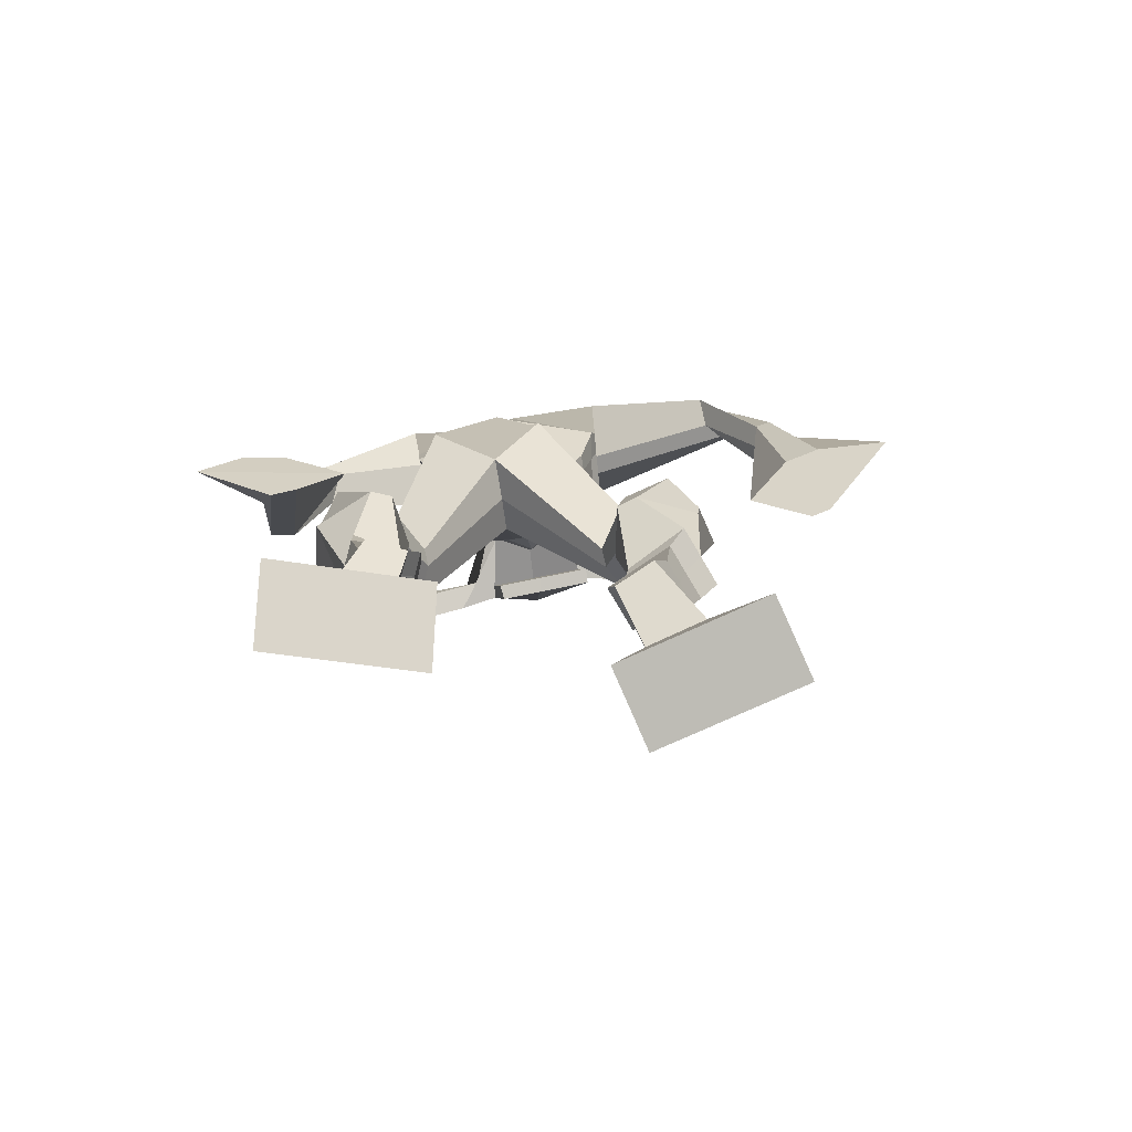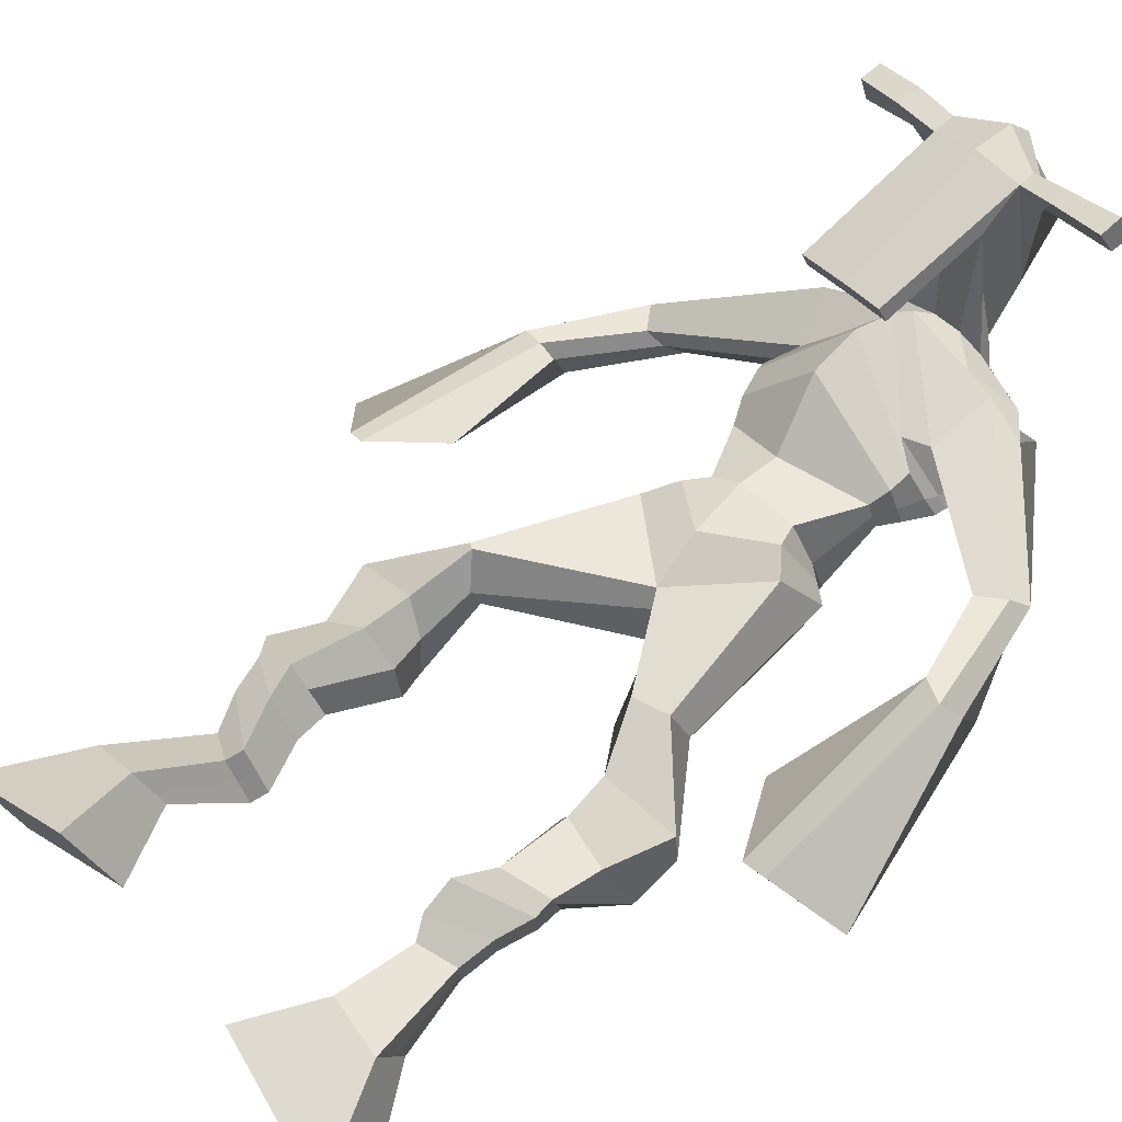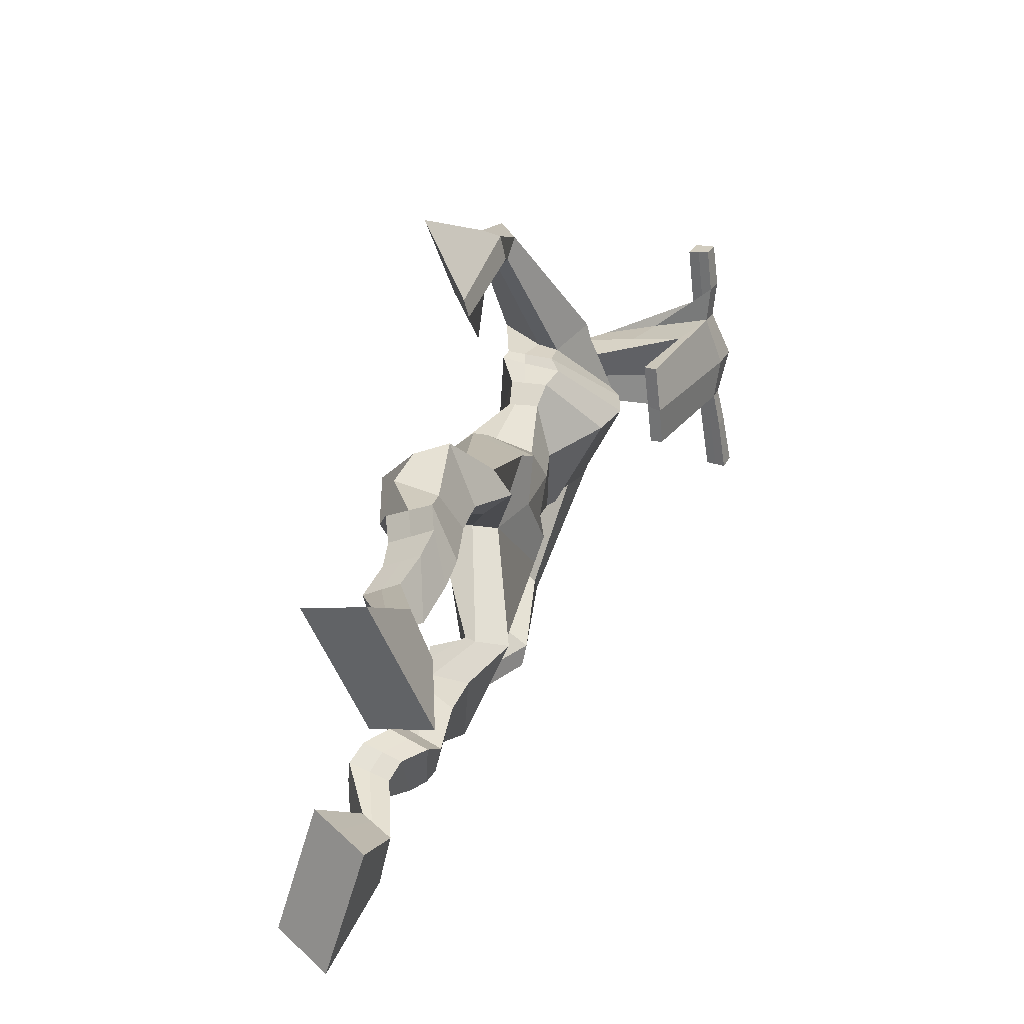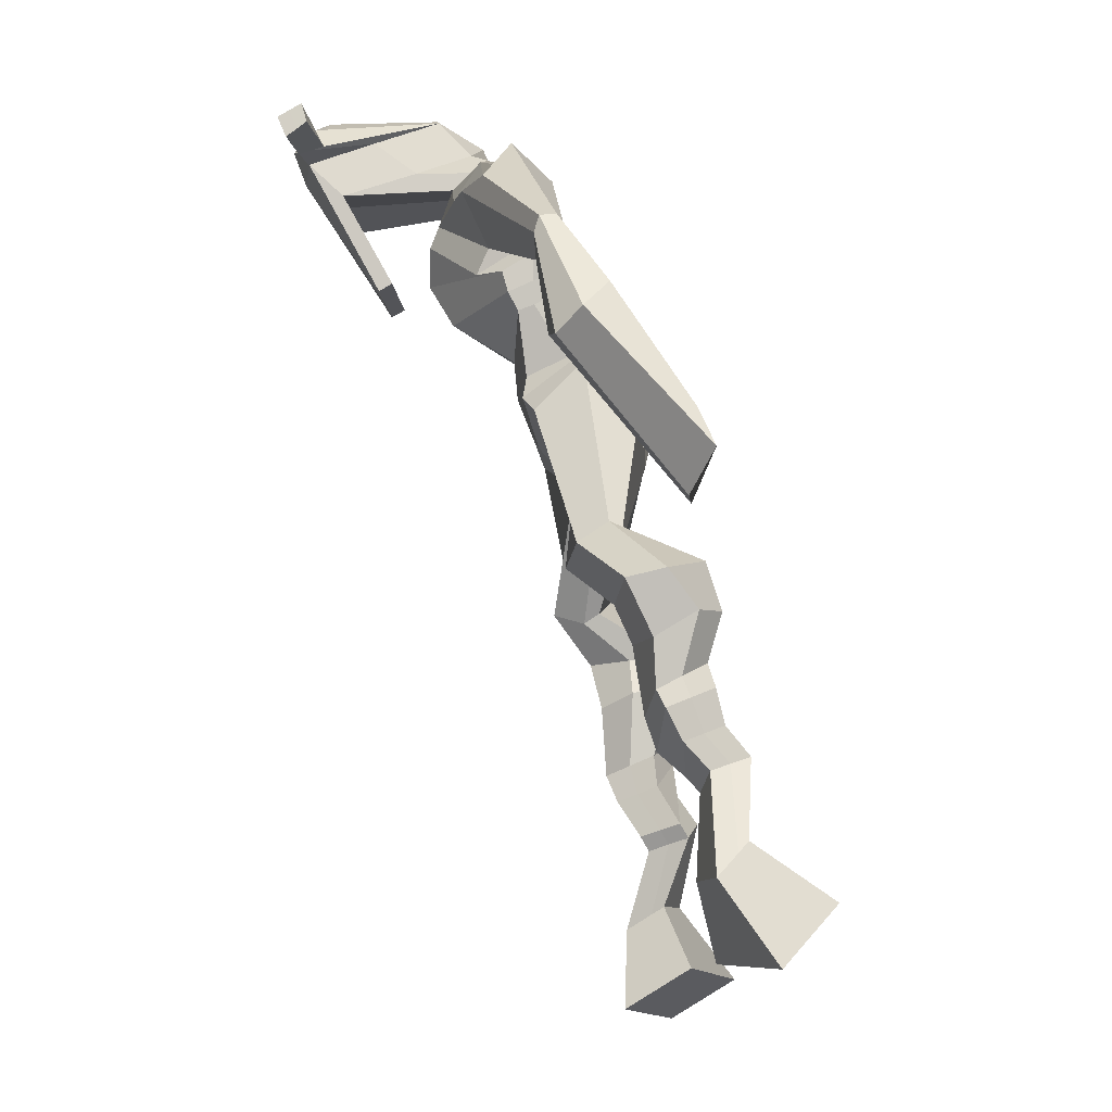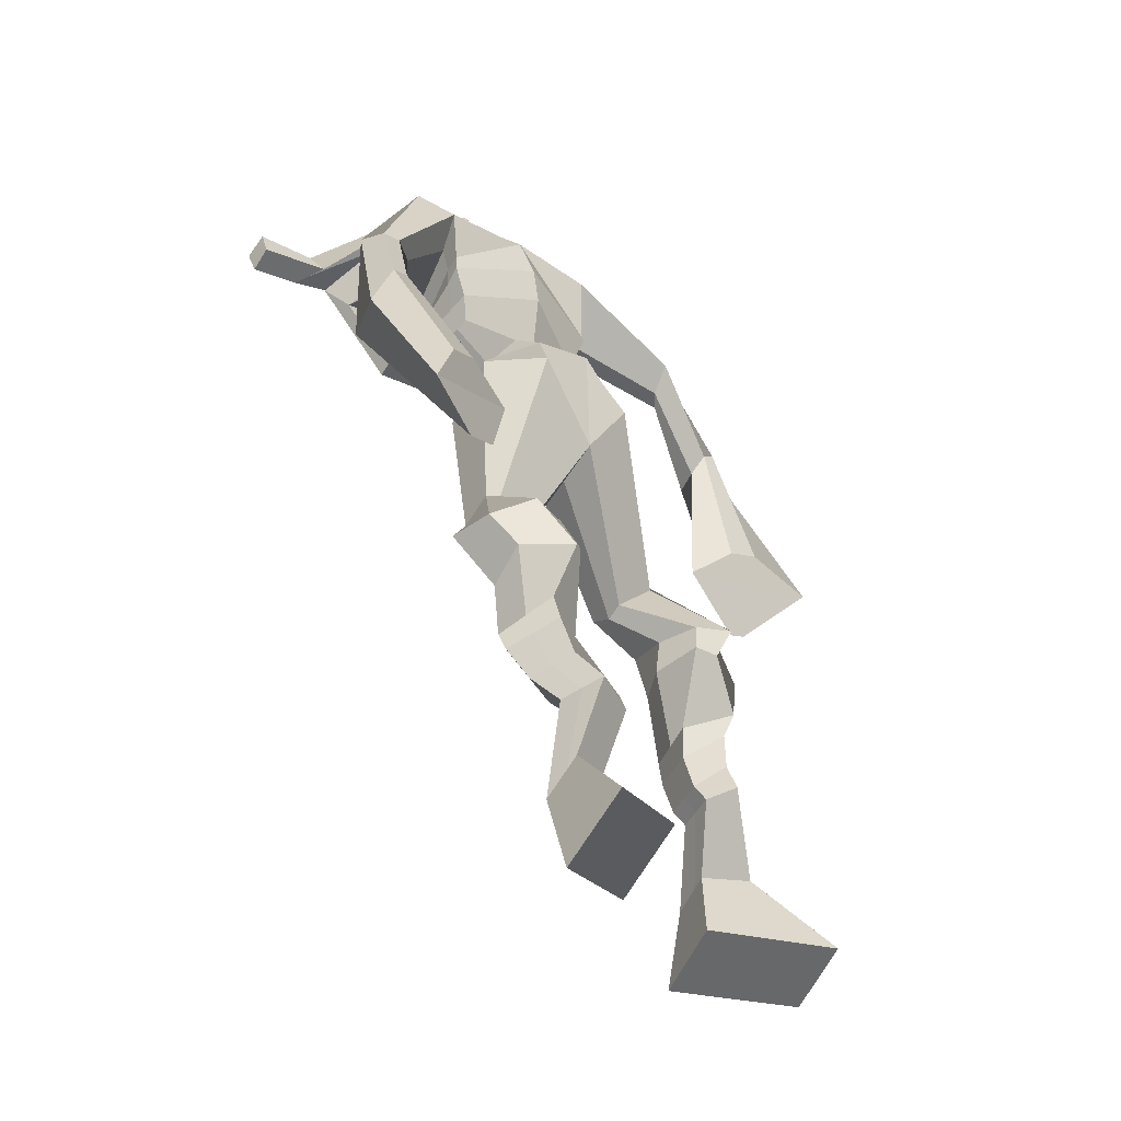
<metadata>
{"format":"obj","ext":"obj","renderer":"f3d","projection":"perspective","resolution":1024,"background":"white","views":[{"elev":-60.8,"azim":-170.2,"up":"+Y"},{"elev":38.0,"azim":45.8,"up":"+Z"},{"elev":-54.6,"azim":-82.4,"up":"+Y"},{"elev":-18.6,"azim":95.4,"up":"+Y"},{"elev":-29.3,"azim":134.1,"up":"+Y"}]}
</metadata>
<code>
o monstruo
v 0.1801 -0.2726 -0.4537
v 0.2178 -0.3658 -0.4923
v 0.1633 -0.3019 -0.3994
v 0.1881 -0.4174 -0.3973
v 0.1011 -0.2601 -0.4723
v 0.01583 -0.3523 -0.5481
v 0.084 -0.2899 -0.4177
v -0.01389 -0.4039 -0.4531
v 0.2099 -0.1803 -0.4913
v 0.1874 -0.1937 -0.4336
v 0.1577 -0.1501 -0.5025
v 0.1352 -0.163 -0.445
v 0.2209 -0.1615 -0.48
v 0.1984 -0.1746 -0.4224
v 0.1442 -0.1058 -0.4741
v 0.1205 -0.1222 -0.4152
v 0.2045 -0.1031 -0.4478
v 0.1808 -0.1195 -0.3889
v 0.1397 -0.05637 -0.4678
v 0.1107 -0.07816 -0.3968
v 0.1981 -0.05608 -0.4431
v 0.1691 -0.07786 -0.3722
v 0.1195 -0.01807 -0.4699
v 0.08796 -0.04784 -0.3964
v 0.2046 0.05415 -0.4777
v 0.1833 0.02014 -0.3669
v 0.1771 0.04573 -0.4916
v 0.1184 0.01677 -0.3934
v 0.1948 0.09148 -0.4703
v 0.1908 0.08309 -0.3516
v 0.1341 0.103 -0.4832
v 0.08684 0.1031 -0.3746
v 0.242 0.1464 -0.3684
v 0.2243 0.1511 -0.301
v 0.195 0.1821 -0.3859
v 0.1917 0.1774 -0.3244
v 0.3817 0.317 -0.4453
v 0.3833 0.2916 -0.3447
v 0.3183 0.3964 -0.4542
v 0.2913 0.3565 -0.2933
v 0.4762 -0.249 -0.5525
v 0.4043 -0.309 -0.6054
v 0.4855 -0.296 -0.5109
v 0.4211 -0.3927 -0.5327
v 0.5525 -0.2571 -0.5811
v 0.5924 -0.3455 -0.6911
v 0.562 -0.3053 -0.5394
v 0.6093 -0.4292 -0.6185
v 0.4547 -0.1602 -0.5735
v 0.4827 -0.1774 -0.5178
v 0.5081 -0.1368 -0.586
v 0.5315 -0.1599 -0.5331
v 0.4449 -0.1298 -0.5521
v 0.469 -0.1532 -0.4988
v 0.5272 -0.09884 -0.5538
v 0.5524 -0.1256 -0.4996
v 0.4539 -0.09397 -0.516
v 0.4791 -0.1207 -0.4617
v 0.5417 -0.05126 -0.5432
v 0.5737 -0.0854 -0.4787
v 0.4835 -0.04717 -0.513
v 0.514 -0.08149 -0.4479
v 0.5438 -0.01854 -0.5331
v 0.5759 -0.06136 -0.4667
v 0.4973 0.06823 -0.5366
v 0.5195 0.01557 -0.4333
v 0.5217 0.05827 -0.5534
v 0.5817 0.007663 -0.4647
v 0.5184 0.1046 -0.5224
v 0.5189 0.07225 -0.4094
v 0.5752 0.1116 -0.5342
v 0.6258 0.07581 -0.431
v 0.4828 0.1439 -0.4102
v 0.5001 0.1318 -0.3426
v 0.5348 0.1733 -0.4225
v 0.5373 0.1558 -0.3611
v 0.4725 0.4179 -0.4507
v 0.5103 0.3598 -0.3007
v 0.3944 0.7586 -0.2766
v 0.3992 0.702 -0.1466
v 0.2596 0.722 -0.3144
v 0.2766 0.6475 -0.2295
v 0.5433 0.6927 -0.3285
v 0.5162 0.6065 -0.2354
v 0.2984 0.7656 -0.2606
v 0.2981 0.71 -0.1724
v 0.2357 0.7566 -0.2551
v 0.2632 0.6985 -0.1746
v 0.08648 0.6474 -0.3314
v 0.06363 0.5987 -0.2868
v 0.06018 0.6589 -0.303
v 0.04111 0.6287 -0.2716
v 0.006216 0.5127 -0.3367
v -0.002735 0.4777 -0.2803
v -0.01361 0.5212 -0.3369
v -0.03839 0.4885 -0.284
v -0.0279 0.3454 -0.356
v -0.05216 0.223 -0.3278
v -0.07615 0.3555 -0.363
v -0.07828 0.2284 -0.3317
v 0.4869 0.7488 -0.2663
v 0.4932 0.6941 -0.1813
v 0.5643 0.7458 -0.2726
v 0.5322 0.69 -0.1979
v 0.672 0.5623 -0.3563
v 0.6647 0.5134 -0.3184
v 0.695 0.5659 -0.349
v 0.6987 0.5376 -0.3188
v 0.7049 0.4564 -0.4127
v 0.7061 0.3856 -0.3392
v 0.7372 0.4447 -0.4224
v 0.7379 0.3724 -0.3515
v 0.6738 0.289 -0.5137
v 0.6414 0.1683 -0.5192
v 0.7254 0.2692 -0.532
v 0.678 0.1665 -0.5175
v 0.4308 0.8632 0.01427
v 0.4258 0.8202 0.06914
v 0.3454 0.8437 0.02332
v 0.3423 0.8195 0.04581
v 0.4857 0.8227 0.01352
v 0.4862 0.7895 0.04188
v 0.4736 0.7215 -0.01629
v 0.409 0.7354 -0.01233
v 0.3327 0.7315 -0.01807
v 0.3568 0.8034 -0.1964
v 0.446 0.792 -0.1998
v 0.4082 0.8213 -0.2123
v 0.4837 0.7692 0.03342
v 0.3372 0.7924 0.03342
v 0.4425 0.8502 -0.1508
v 0.4231 0.8634 -0.1451
v 0.4146 0.7711 0.05119
v 0.3808 0.8597 -0.1489
v 0.2166 0.8495 0.03036
v 0.2151 0.8343 0.05949
v 0.2099 0.8066 0.04751
v 0.2108 0.8182 0.01559
v 0.6258 0.7902 0.01766
v 0.6238 0.7712 0.05132
v 0.6201 0.7414 0.03892
v 0.6226 0.7629 0.009768
v 0.2973 0.524 -0.3143
v 0.3836 0.5342 -0.3341
v 0.5046 0.5305 -0.3172
v 0.5054 0.5137 -0.2768
v 0.3845 0.4873 -0.258
v 0.2972 0.5081 -0.2676
v 0.2786 0.5647 -0.3077
v 0.5157 0.5385 -0.2634
v 0.279 0.5424 -0.25
v 0.3829 0.6147 -0.3433
v 0.5151 0.5658 -0.3237
v 0.3819 0.5496 -0.168
v 0.5394 0.7567 0.03732
v 0.5424 0.7804 0.04718
v 0.5297 0.7994 0.01717
v 0.5091 0.7841 0.007408
v 0.2853 0.841 0.0276
v 0.2837 0.8245 0.05921
v 0.278 0.7944 0.04621
v 0.3183 0.8099 0.01343
v 0.3868 0.5901 -0.06573
v 0.3827 0.601 -0.08499
v 0.3089 0.6114 -0.08342
v 0.448 0.5908 -0.087
v 0.4444 0.5807 -0.06768
v 0.3094 0.6007 -0.06412
v 0.3985 0.7453 -0.1709
v 0.3309 0.7841 -0.2215
v 0.4418 0.7391 -0.1724
v 0.3521 0.7411 -0.1705
v 0.4664 0.772 -0.227
v 0.4007 0.7806 -0.2222
v 0.2597 0.6142 -0.3199
v 0.5161 0.5708 -0.2549
v 0.2738 0.5742 -0.2286
v 0.3853 0.6698 -0.3361
v 0.5329 0.6051 -0.3247
v 0.39 0.6088 -0.1335
v 0.2567 0.6282 -0.3107
v 0.4955 0.5756 -0.2161
v 0.2615 0.5956 -0.2381
v 0.3901 0.7308 -0.3103
v 0.5335 0.6232 -0.3245
v 0.3976 0.6686 -0.1339
v 0.3833 0.4875 -0.4069
v 0.4766 0.4739 -0.3913
v 0.3848 0.427 -0.2637
v 0.3194 0.4678 -0.3923
v 0.4646 0.4296 -0.2848
v 0.3364 0.4297 -0.2827
v 0.002016 -0.3763 -0.504
v 0.1745 -0.2821 -0.4358
v 0.0954 -0.2699 -0.4542
v 0.204 -0.3898 -0.4481
v 0.1984 -0.1868 -0.4624
v 0.1462 -0.1565 -0.4736
v 0.2096 -0.168 -0.4512
v 0.1324 -0.114 -0.4447
v 0.1926 -0.1113 -0.4183
v 0.1252 -0.06726 -0.4323
v 0.1836 -0.06697 -0.4077
v 0.1037 -0.03295 -0.4332
v 0.2178 0.03232 -0.4147
v 0.1002 0.04112 -0.4571
v 0.2043 0.08552 -0.4096
v 0.1001 0.106 -0.4311
v 0.2398 0.1326 -0.3464
v 0.1896 0.1963 -0.3717
v 0.3824 0.3054 -0.3866
v 0.2848 0.4282 -0.3727
v 0.6003 -0.3844 -0.6574
v 0.4794 -0.2643 -0.5387
v 0.5556 -0.2731 -0.5673
v 0.4121 -0.3479 -0.5716
v 0.4692 -0.1685 -0.5453
v 0.5204 -0.1486 -0.5593
v 0.4572 -0.1414 -0.5253
v 0.5398 -0.1122 -0.5267
v 0.4665 -0.1073 -0.4888
v 0.5577 -0.06833 -0.511
v 0.4987 -0.06433 -0.4804
v 0.5599 -0.03995 -0.4999
v 0.4845 0.03948 -0.4761
v 0.5995 0.03772 -0.5252
v 0.5073 0.08784 -0.466
v 0.6137 0.09208 -0.4859
v 0.4802 0.1265 -0.3932
v 0.5428 0.1829 -0.4052
v 0.5179 0.4278 -0.3699
v 0.2639 0.6513 -0.2595
v 0.5279 0.656 -0.2898
v 0.2451 0.7329 -0.2115
v 0.2107 0.7092 -0.2135
v 0.08288 0.609 -0.3048
v 0.02489 0.653 -0.2907
v 0.004954 0.4935 -0.3087
v -0.04232 0.5084 -0.3132
v 0.03094 0.2993 -0.3268
v -0.1715 0.3163 -0.3783
v 0.547 0.7268 -0.2265
v 0.5832 0.6871 -0.235
v 0.6495 0.5429 -0.35
v 0.717 0.5539 -0.3276
v 0.6976 0.4231 -0.3734
v 0.7454 0.4083 -0.388
v 0.588 0.2629 -0.486
v 0.7758 0.1951 -0.5564
v 0.4299 0.8509 0.0484
v 0.3439 0.8316 0.03456
v 0.486 0.8061 0.0277
v 0.4501 0.7649 -0.1197
v 0.3556 0.7657 -0.1225
v 0.4643 0.8095 -0.05875
v 0.3578 0.8263 -0.05777
v 0.2159 0.8419 0.04493
v 0.2104 0.8124 0.03155
v 0.6248 0.7807 0.03449
v 0.6214 0.7521 0.02434
v 0.5046 0.5227 -0.2996
v 0.2971 0.5211 -0.3054
v 0.5153 0.5544 -0.299
v 0.2788 0.5565 -0.2867
v 0.5243 0.7704 0.02237
v 0.536 0.7899 0.03218
v 0.2981 0.8022 0.02982
v 0.2845 0.8328 0.0434
v 0.3308 0.7628 -0.1965
v 0.4647 0.7541 -0.2012
v 0.525 0.593 -0.2997
v 0.2663 0.5975 -0.2833
v 0.5293 0.613 -0.303
v 0.259 0.6165 -0.2834
v 0.3173 0.4476 -0.3421
v 0.4794 0.4509 -0.3426
v 0.3832 0.4649 -0.4414
v 0.4607 0.4621 -0.4237
v 0.3841 0.352 -0.2945
v 0.3357 0.4548 -0.4251
v 0.4823 0.3908 -0.2812
v 0.3205 0.3953 -0.2785
v 0.4965 0.4407 -0.3546
v 0.3021 0.4445 -0.3517
f 1 5 11 9
f 4 3 7 8
f 193 195 5 6
f 193 196 4 8
f 196 194 3 4
f 6 5 1 2
f 198 12 16 200
f 7 3 10 12
f 195 7 12 198
f 194 1 9 197
f 200 16 20 202
f 12 10 14 16
f 9 11 15 13
f 197 9 13 199
f 20 18 22 24
f 16 14 18 20
f 13 15 19 17
f 199 13 17 201
f 21 23 27 25
f 17 19 23 21
f 201 17 21 203
f 202 20 24 204
f 206 28 32 208
f 203 21 25 205
f 204 24 28 206
f 24 22 26 28
f 29 31 35 33
f 28 26 30 32
f 25 27 31 29
f 205 25 29 207
f 209 33 37 211
f 207 29 33 209
f 208 32 36 210
f 32 30 34 36
f 185 184 79 83
f 210 36 40 212
f 36 34 38 40
f 33 35 39 37
f 41 49 51 45
f 44 48 47 43
f 213 46 45 215
f 213 48 44 216
f 216 44 43 214
f 46 42 41 45
f 218 220 56 52
f 47 52 50 43
f 215 218 52 47
f 214 217 49 41
f 220 222 60 56
f 52 56 54 50
f 49 53 55 51
f 217 219 53 49
f 60 64 62 58
f 56 60 58 54
f 53 57 59 55
f 219 221 57 53
f 61 65 67 63
f 57 61 63 59
f 221 223 61 57
f 222 224 64 60
f 226 228 72 68
f 223 225 65 61
f 224 226 68 64
f 64 68 66 62
f 69 73 75 71
f 68 72 70 66
f 65 69 71 67
f 225 227 69 65
f 229 211 37 73
f 227 229 73 69
f 228 230 76 72
f 72 76 74 70
f 184 181 81 79
f 230 231 78 76
f 76 78 38 74
f 73 37 77 75
f 268 159 135 257
f 133 129 122 118
f 186 182 84 80
f 274 183 82 232
f 273 185 83 233
f 183 186 80 82
f 234 235 88 86
f 82 88 92 90
f 82 80 86 88
f 79 81 87 85
f 90 92 96 94
f 235 87 91 237
f 232 82 90 236
f 87 81 89 91
f 95 93 97 99
f 236 90 94 238
f 91 89 93 95
f 237 91 95 239
f 240 98 100 241
f 239 95 99 241
f 94 96 100 98
f 238 94 98 240
f 242 102 104 243
f 83 79 101 103
f 80 84 104 102
f 104 84 106 108
f 108 106 110 112
f 83 103 107 105
f 233 83 105 244
f 243 104 108 245
f 109 111 115 113
f 245 108 112 247
f 105 107 111 109
f 244 105 109 246
f 248 113 115 249
f 246 109 113 248
f 112 110 114 116
f 247 112 116 249
f 250 117 119 251
f 250 118 122 252
f 156 155 141 140
f 131 132 117 121
f 132 134 119 117
f 130 133 118 120
f 172 169 124 125
f 174 170 126 128
f 173 174 128 127
f 270 173 127 253
f 169 171 123 124
f 269 172 125 254
f 129 133 163 167
f 128 126 134 132
f 127 128 132 131
f 253 127 131 255
f 130 125 165 168
f 254 125 130 256
f 258 137 136 257
f 161 160 136 137
f 267 161 137 258
f 159 162 138 135
f 260 142 139 259
f 158 157 139 142
f 266 156 140 259
f 265 158 142 260
f 192 189 147 148
f 276 188 145 261
f 275 192 148 262
f 189 191 146 147
f 187 190 143 144
f 188 187 144 145
f 148 147 154 151
f 261 145 153 263
f 262 148 151 264
f 147 146 150 154
f 144 143 149 152
f 145 144 152 153
f 255 131 158 265
f 252 122 156 266
f 131 121 157 158
f 122 129 155 156
f 119 134 162 159
f 256 130 161 267
f 130 120 160 161
f 251 119 159 268
f 165 164 163 168
f 164 166 167 163
f 133 130 168 163
f 123 129 167 166
f 124 123 166 164
f 125 124 164 165
f 234 86 172 269
f 80 102 171 169
f 242 101 173 270
f 101 79 174 173
f 79 85 170 174
f 86 80 169 172
f 151 154 180 177
f 263 153 179 271
f 264 151 177 272
f 154 150 176 180
f 152 149 175 178
f 153 152 178 179
f 177 180 186 183
f 271 179 185 273
f 272 177 183 274
f 180 176 182 186
f 178 175 181 184
f 179 178 184 185
f 278 277 187 188
f 277 280 190 187
f 279 281 191 189
f 284 282 192 275
f 283 278 188 276
f 282 279 189 192
f 281 283 276 191
f 280 284 275 190
f 175 272 274 181
f 176 271 273 182
f 149 264 272 175
f 150 263 271 176
f 102 242 270 171
f 85 234 269 170
f 120 251 268 160
f 134 256 267 162
f 121 252 266 157
f 129 255 265 155
f 143 262 264 149
f 146 261 263 150
f 190 275 262 143
f 191 276 261 146
f 155 265 260 141
f 157 266 259 139
f 141 260 259 140
f 162 267 258 138
f 138 258 257 135
f 126 254 256 134
f 123 253 255 129
f 170 269 254 126
f 171 270 253 123
f 117 250 252 121
f 118 250 251 120
f 111 247 249 115
f 110 246 248 114
f 114 248 249 116
f 106 244 246 110
f 107 245 247 111
f 103 243 245 107
f 84 233 244 106
f 101 242 243 103
f 93 238 240 97
f 96 239 241 100
f 97 240 241 99
f 92 237 239 96
f 89 236 238 93
f 81 232 236 89
f 88 235 237 92
f 85 87 235 234
f 182 273 233 84
f 181 274 232 81
f 160 268 257 136
f 75 77 231 230
f 71 75 230 228
f 70 74 229 227
f 74 38 211 229
f 66 70 227 225
f 63 67 226 224
f 62 66 225 223
f 67 71 228 226
f 59 63 224 222
f 58 62 223 221
f 54 58 221 219
f 50 54 219 217
f 55 59 222 220
f 43 50 217 214
f 45 51 218 215
f 51 55 220 218
f 42 216 214 41
f 46 213 216 42
f 48 213 215 47
f 35 210 212 39
f 31 208 210 35
f 30 207 209 34
f 34 209 211 38
f 26 205 207 30
f 23 204 206 27
f 22 203 205 26
f 27 206 208 31
f 19 202 204 23
f 18 201 203 22
f 14 199 201 18
f 10 197 199 14
f 15 200 202 19
f 3 194 197 10
f 5 195 198 11
f 11 198 200 15
f 2 1 194 196
f 6 2 196 193
f 8 7 195 193
f 39 212 284 280
f 78 231 283 281
f 40 38 279 282
f 231 77 278 283
f 212 40 282 284
f 38 78 281 279
f 37 39 280 277
f 77 37 277 278

</code>
